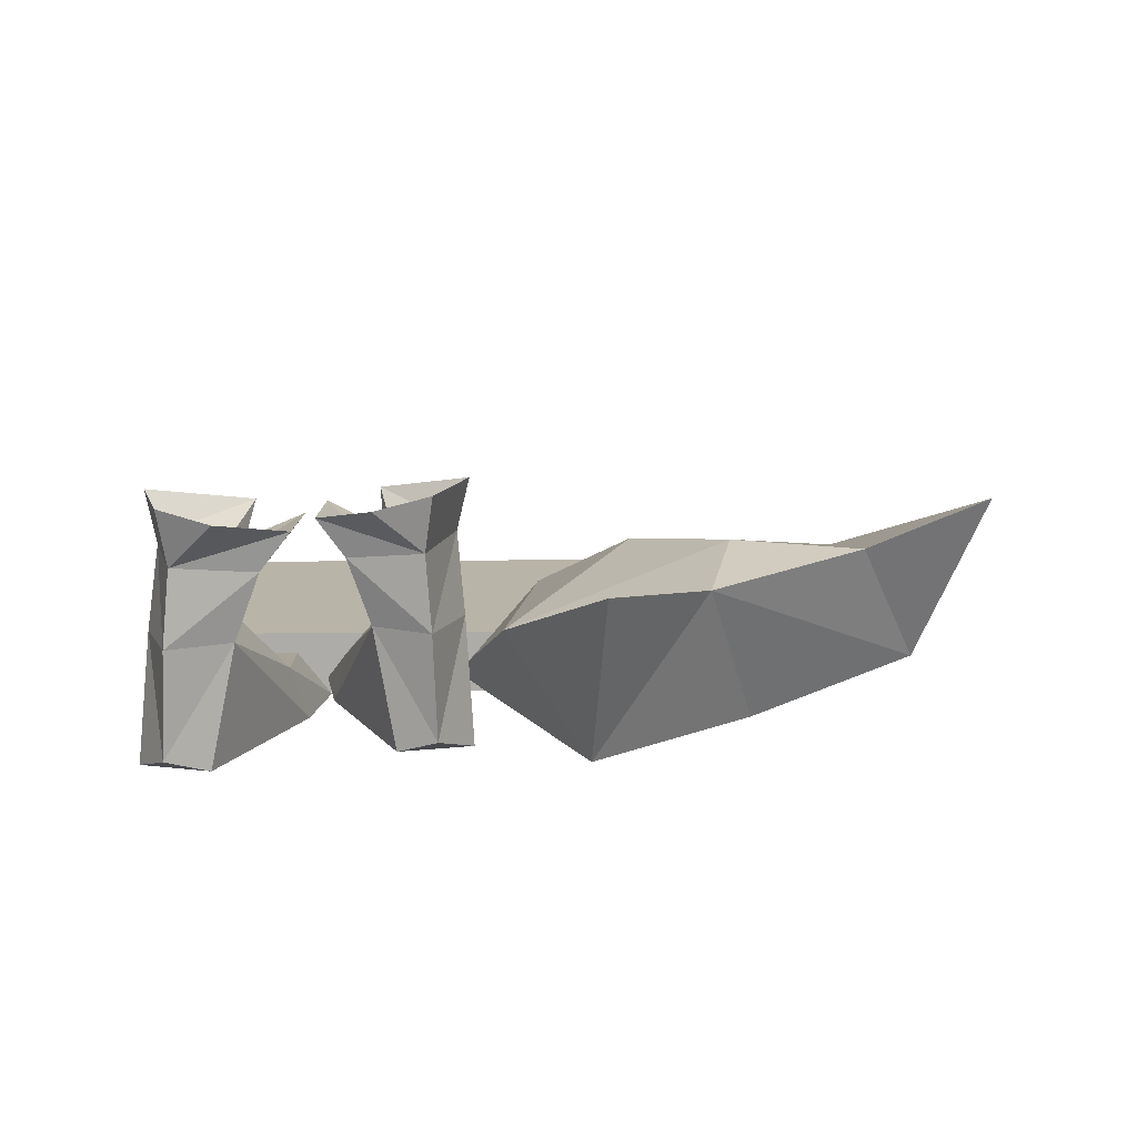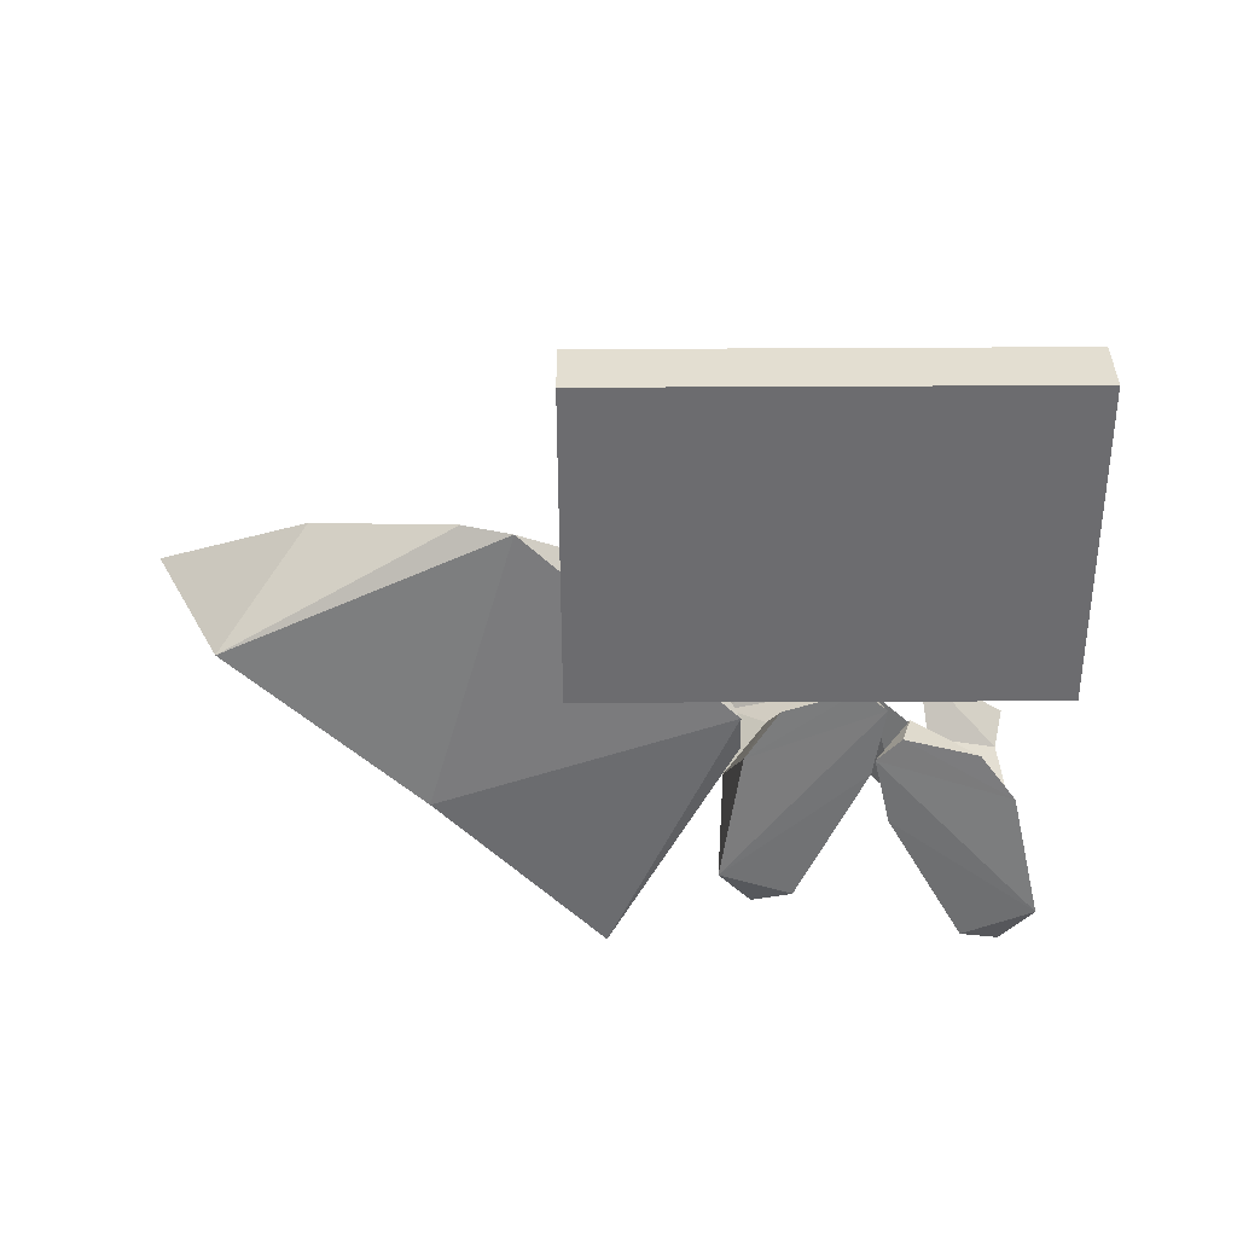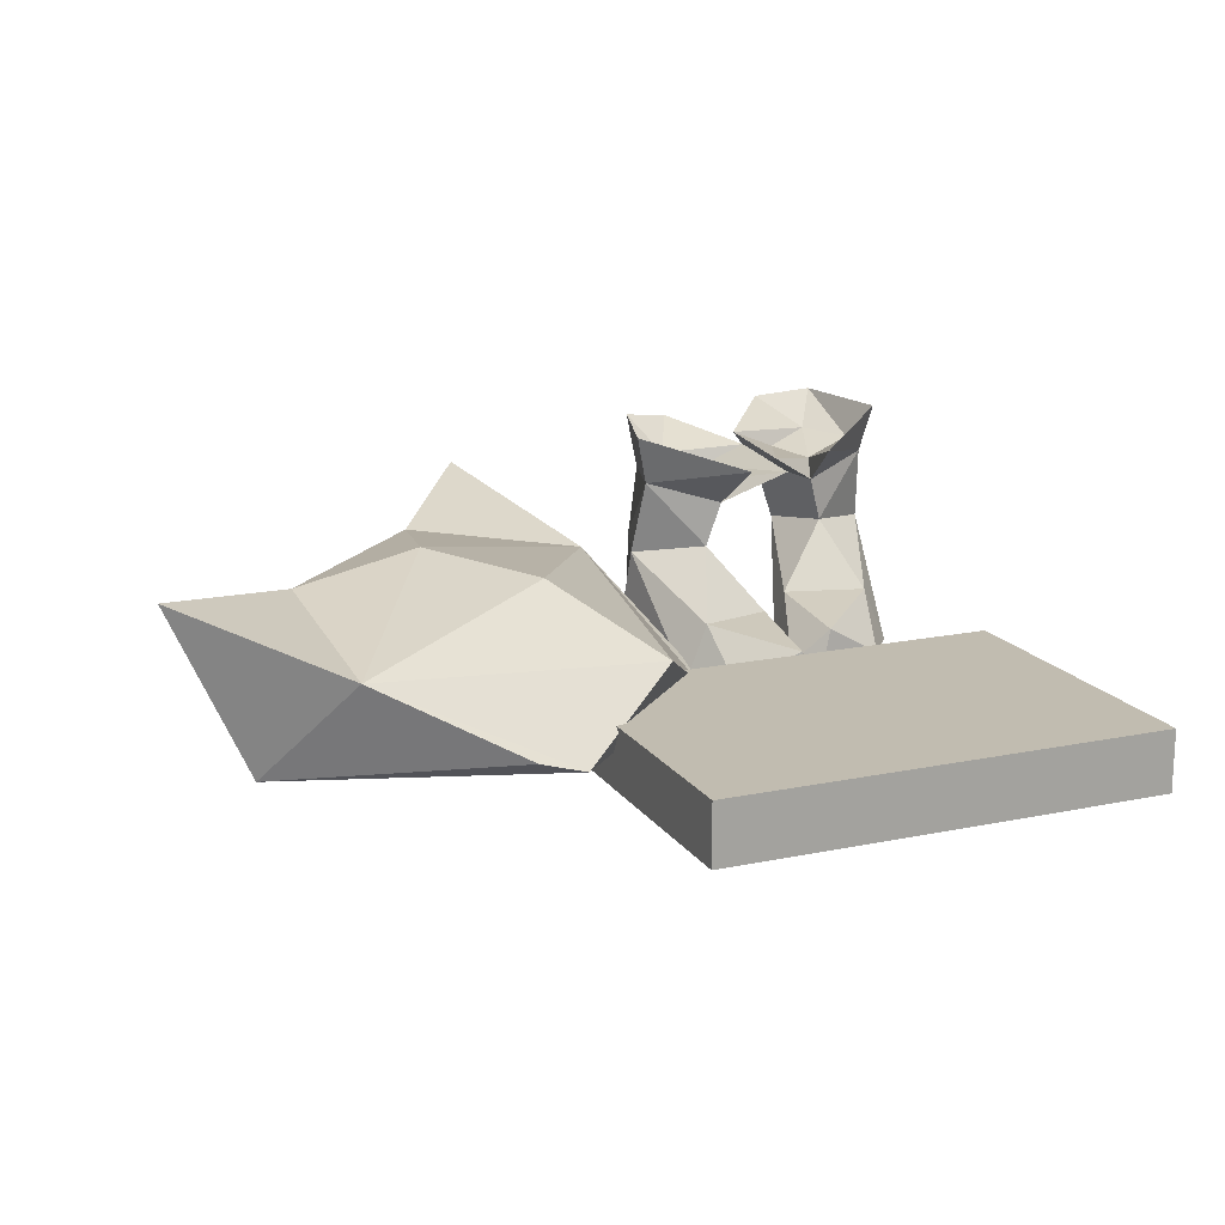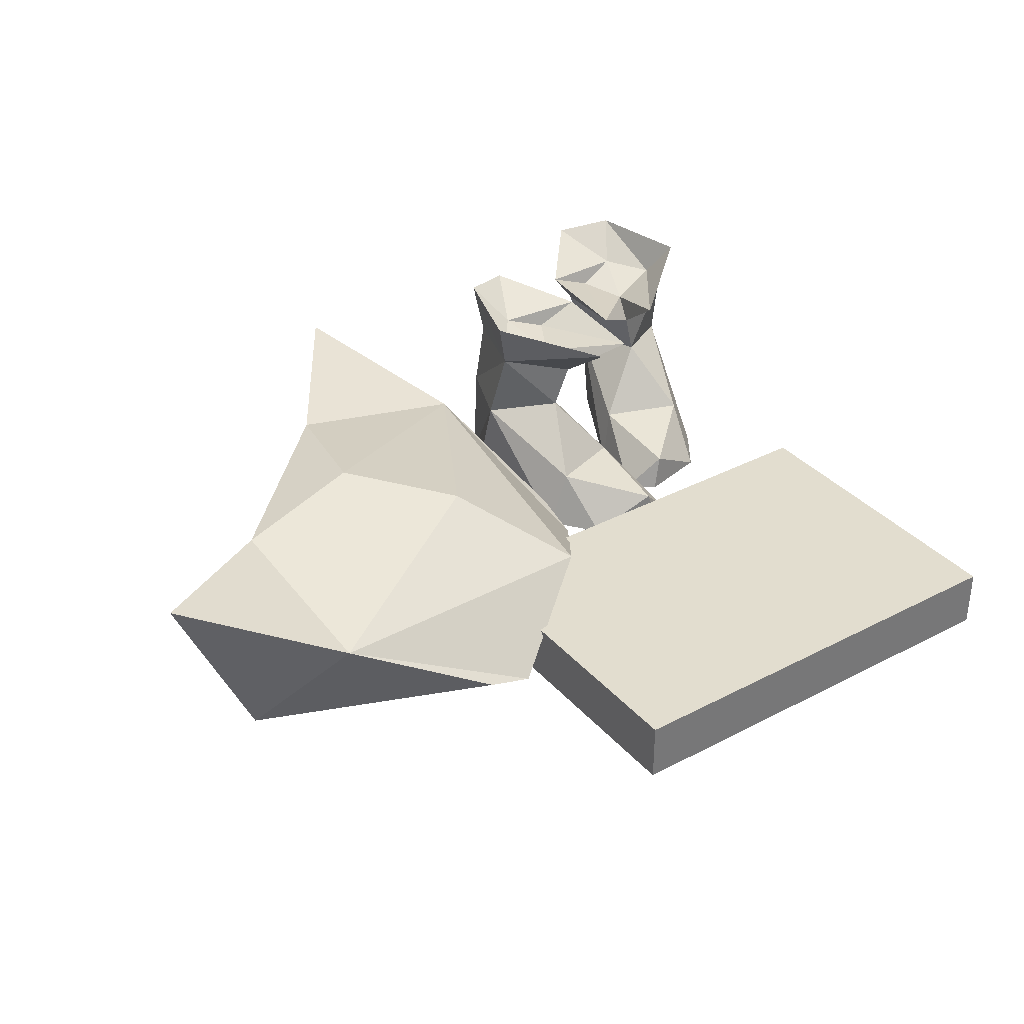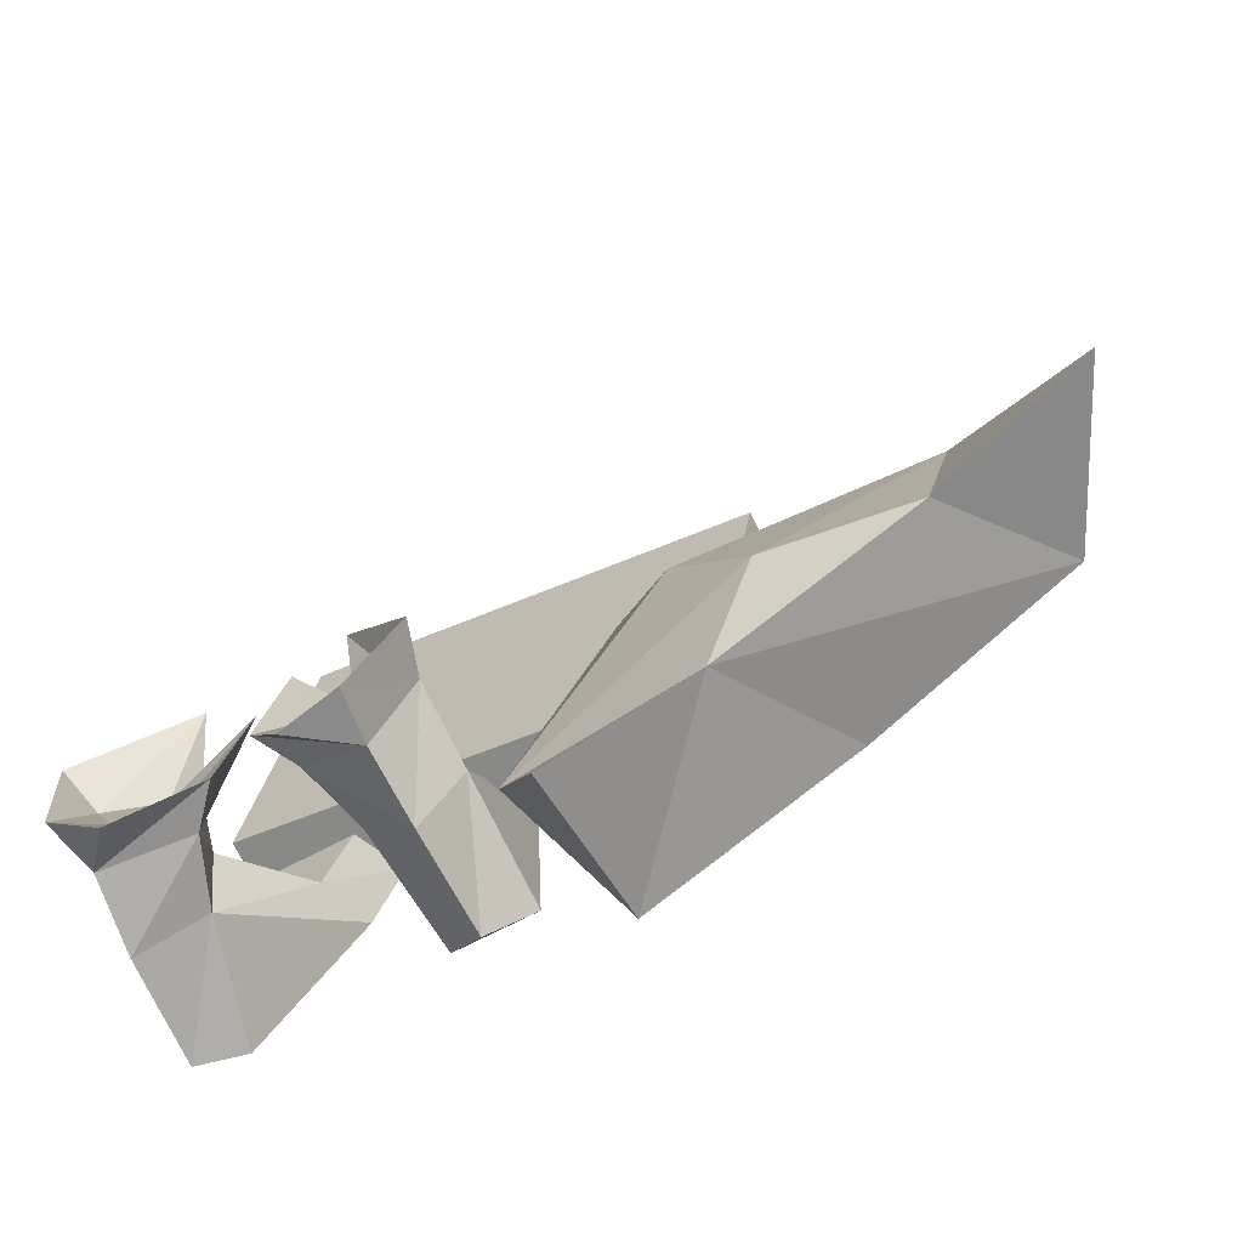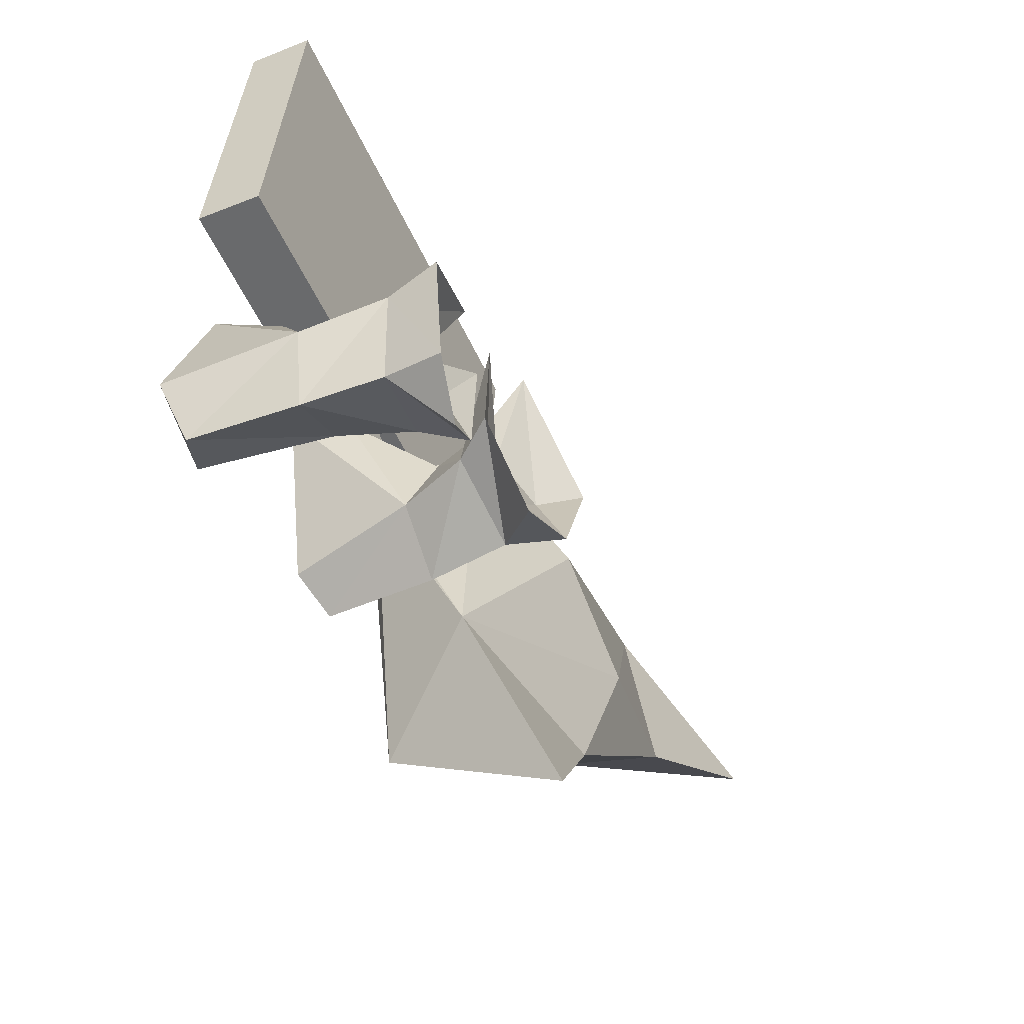
<metadata>
{"format":"obj","ext":"obj","renderer":"f3d","projection":"perspective","resolution":1024,"background":"white","views":[{"elev":13.2,"azim":169.5,"up":"+Y"},{"elev":-53.8,"azim":-8.7,"up":"+Y"},{"elev":16.6,"azim":-32.0,"up":"+Y"},{"elev":35.0,"azim":-44.0,"up":"+Y"},{"elev":-68.3,"azim":-154.7,"up":"+Z"},{"elev":-45.2,"azim":114.8,"up":"+Z"}]}
</metadata>
<code>
o ITAR_PIR_L_ADDON
v 0.07602 0.0676 -0.06306
v -0.5741 0.2593 -0.08493
v -0.01784 0.2586 -0.4906
v -0.1799 0.1037 0.3384
v 0.4153 0.1037 0.04301
v -0.1197 0.0303 -0.04171
v 0.3551 0.0303 0.4231
v -0.1956 0.07182 0.1348
v 0.2118 0.1172 -0.1251
v 0.2017 0.3224 -0.3329
v 0.1676 0.3015 -0.09316
v 0.2816 0.1172 -0.1816
v 0.3672 0.3224 -0.3712
v 0.311 0.3015 -0.1357
v 0.2588 0.291 -0.1722
v 0.2296 0.291 -0.1081
v 0.08072 0.331 -0.2058
v 0.4331 0.331 -0.2087
v 0.1331 0.06273 -0.3167
v 0.2277 0.05781 -0.02135
v 0.1565 0.1962 -0.1711
v 0.425 0.06273 -0.331
v 0.2287 0.05781 -0.09089
v 0.3499 0.1962 -0.2041
v -0.4878 0.05848 -0.05604
v -0.01959 0.05799 -0.3976
v 0.3409 0.0589 -0.06807
v 0.115 0.0589 -0.04123
v 0.4153 0.0303 0.04301
v -0.1197 0.1037 -0.04171
v -0.1799 0.0303 0.3384
v 0.3551 0.1037 0.4231
v -0.04161 0.1467 0.05801
v 0.4347 0.1831 -0.2411
v 0.09115 0.1831 -0.2366
v 0.1836 0.1019 -0.009848
v 0.2656 0.1019 -0.06401
v 0.3517 0.2694 -0.2325
v 0.1652 0.2694 -0.1982
v 0.05859 0.1799 -0.2993
v 0.2834 0.2978 -0.2997
v 0.2534 0.2978 -0.2356
v 0.1428 0.2693 -0.3053
v 0.4118 0.2693 -0.324
v 0.1144 0.1214 -0.1057
v 0.3651 0.1214 -0.1278
v 0.1962 0.1805 -0.2589
v 0.3452 0.1805 -0.3004
v 0.08605 0.0405 -0.2654
v 0.45 0.0405 -0.266
v 0.423 0.3336 -0.3322
v 0.4138 0.2887 -0.2373
v 0.1354 0.3336 -0.3171
v 0.1092 0.2887 -0.2254
v 0.3327 0.2503 -0.2004
v 0.1712 0.2503 -0.1614
v 0.1938 0.06013 -0.000803
v 0.2528 0.06013 -0.05934
v 0.1743 0.04497 -0.2845
v 0.3749 0.04497 -0.3162
v -0.4101 0.1805 0.04258
v -0.3854 0.2241 -0.1758
v -0.162 0.2237 -0.3386
v -0.2207 0.2448 -0.1879
v -0.2513 0.08912 0.1266
v 0.08566 0.08543 -0.1181
v 0.2008 0.2755 -0.2456
v 0.336 0.2755 -0.2897
v 0.08646 0.05413 -0.1072
v 0.3916 0.05413 -0.119
v 0.4211 0.2731 -0.2196
v 0.09595 0.2731 -0.2116
v -0.1299 0.2238 -0.06713
v 0.2605 0.05407 -0.1706
v 0.2274 0.05407 -0.1071
v 0.2221 0.2556 -0.2492
v 0.3175 0.2556 -0.3008
v 0.1552 0.2928 -0.2673
v 0.3864 0.2928 -0.2932
v -0.2428 0.03979 -0.2112
v 0.4205 0.184 -0.3325
v 0.1378 0.184 -0.3164
f 78 53 54
f 43 82 72
f 79 52 51
f 44 71 81
f 81 77 44
f 41 79 13
f 82 43 76
f 42 10 78
f 11 72 56
f 54 11 39
f 14 55 71
f 52 38 14
f 76 47 82
f 35 69 45
f 75 59 47
f 69 35 49
f 75 47 9
f 45 36 9
f 77 81 48
f 34 46 70
f 74 48 60
f 70 50 34
f 74 12 48
f 46 12 37
f 27 46 37
f 23 50 70
f 28 36 45
f 20 69 49
f 34 81 71
f 71 24 34
f 35 72 82
f 72 35 21
f 57 36 28
f 9 36 20
f 58 27 37
f 12 23 37
f 38 15 55
f 14 38 55
f 39 56 16
f 11 56 39
f 15 68 41
f 15 77 55
f 16 42 67
f 16 56 76
f 43 10 42
f 72 53 43
f 44 41 13
f 71 44 51
f 45 9 21
f 21 35 45
f 46 24 12
f 24 46 34
f 47 76 21
f 47 21 9
f 48 24 77
f 48 12 24
f 35 19 49
f 59 75 49
f 34 50 22
f 60 50 74
f 13 51 44
f 13 79 51
f 18 52 14
f 51 52 18
f 10 43 53
f 10 53 78
f 17 11 54
f 53 17 54
f 55 77 24
f 24 71 55
f 56 21 76
f 21 56 72
f 69 20 57
f 36 57 20
f 70 58 23
f 37 23 58
f 47 59 19
f 19 59 49
f 48 22 60
f 22 50 60
f 39 16 67
f 54 39 78
f 38 68 15
f 52 79 38
f 28 45 69
f 28 69 57
f 27 70 46
f 27 58 70
f 71 51 18
f 71 18 14
f 72 17 53
f 72 11 17
f 74 50 23
f 23 12 74
f 75 20 49
f 20 75 9
f 76 42 16
f 42 76 43
f 77 15 41
f 41 44 77
f 67 42 78
f 67 78 39
f 68 79 41
f 68 38 79
f 22 81 34
f 81 22 48
f 19 35 82
f 82 47 19
f 73 33 40
f 80 26 1
f 7 31 6
f 30 4 32
f 6 29 7
f 32 5 30
f 8 33 61
f 1 8 80
f 62 63 25
f 61 25 65
f 26 80 63
f 66 26 40
f 7 29 5
f 30 5 29
f 29 6 30
f 4 30 6
f 6 31 4
f 32 4 31
f 5 32 7
f 31 7 32
f 33 1 40
f 8 1 33
f 64 40 63
f 40 26 3
f 33 73 61
f 25 61 2
f 2 62 25
f 62 2 61
f 3 63 40
f 63 3 26
f 62 64 63
f 61 64 62
f 65 25 8
f 8 61 65
f 26 66 1
f 40 1 66
f 61 73 64
f 73 40 64
f 80 25 63
f 80 8 25

</code>
